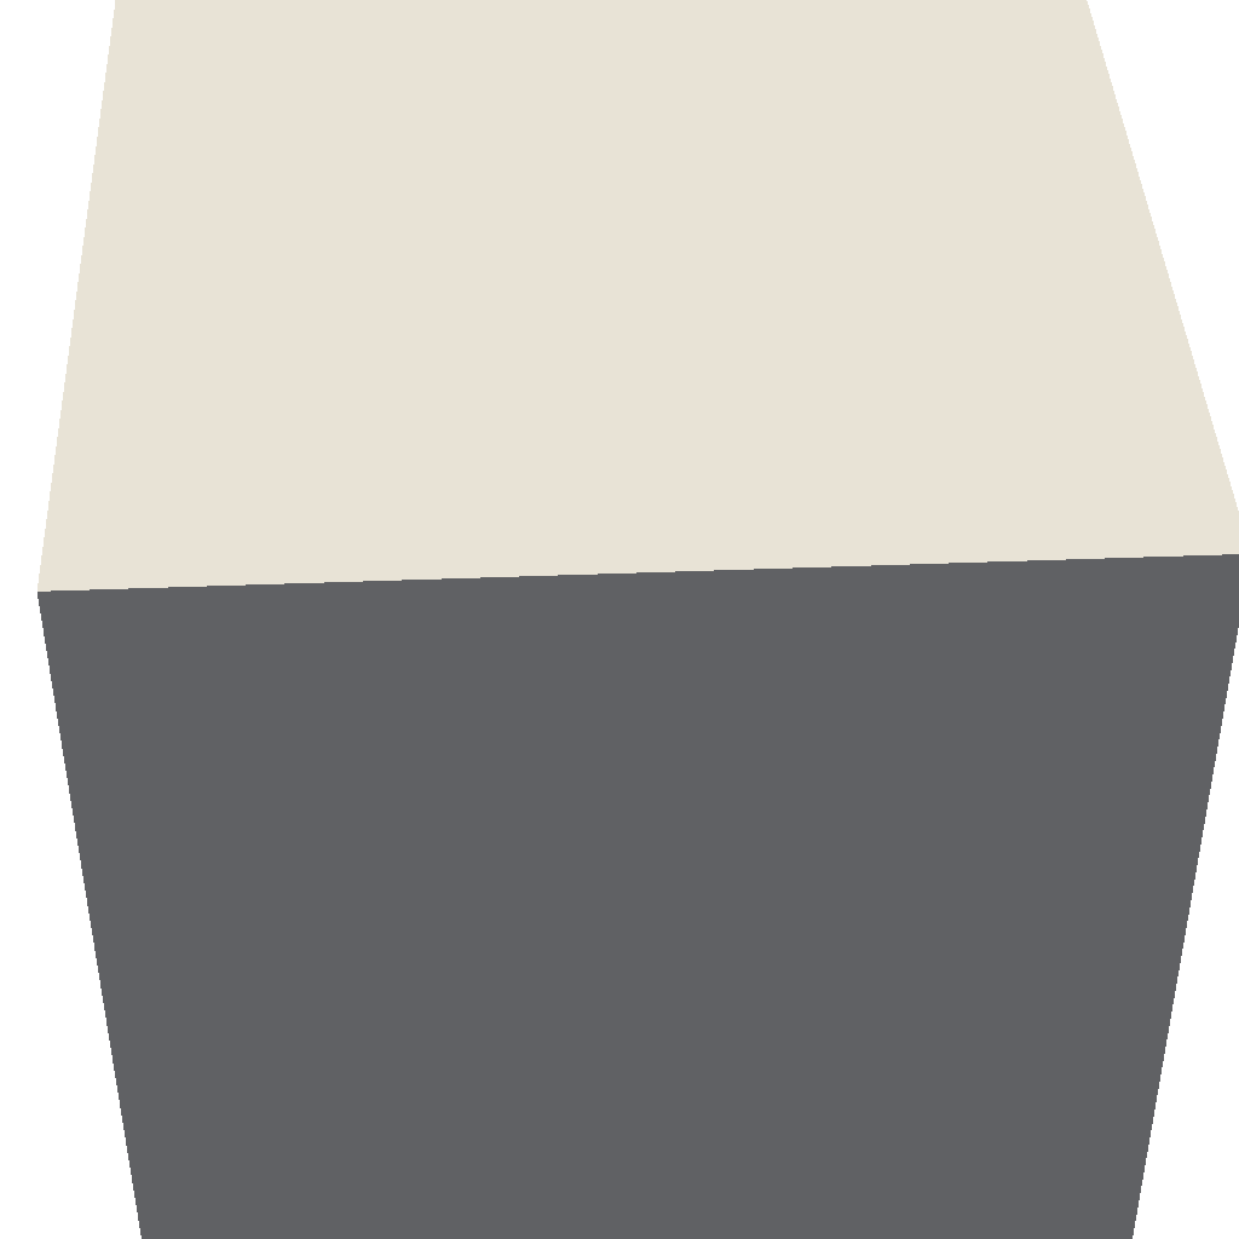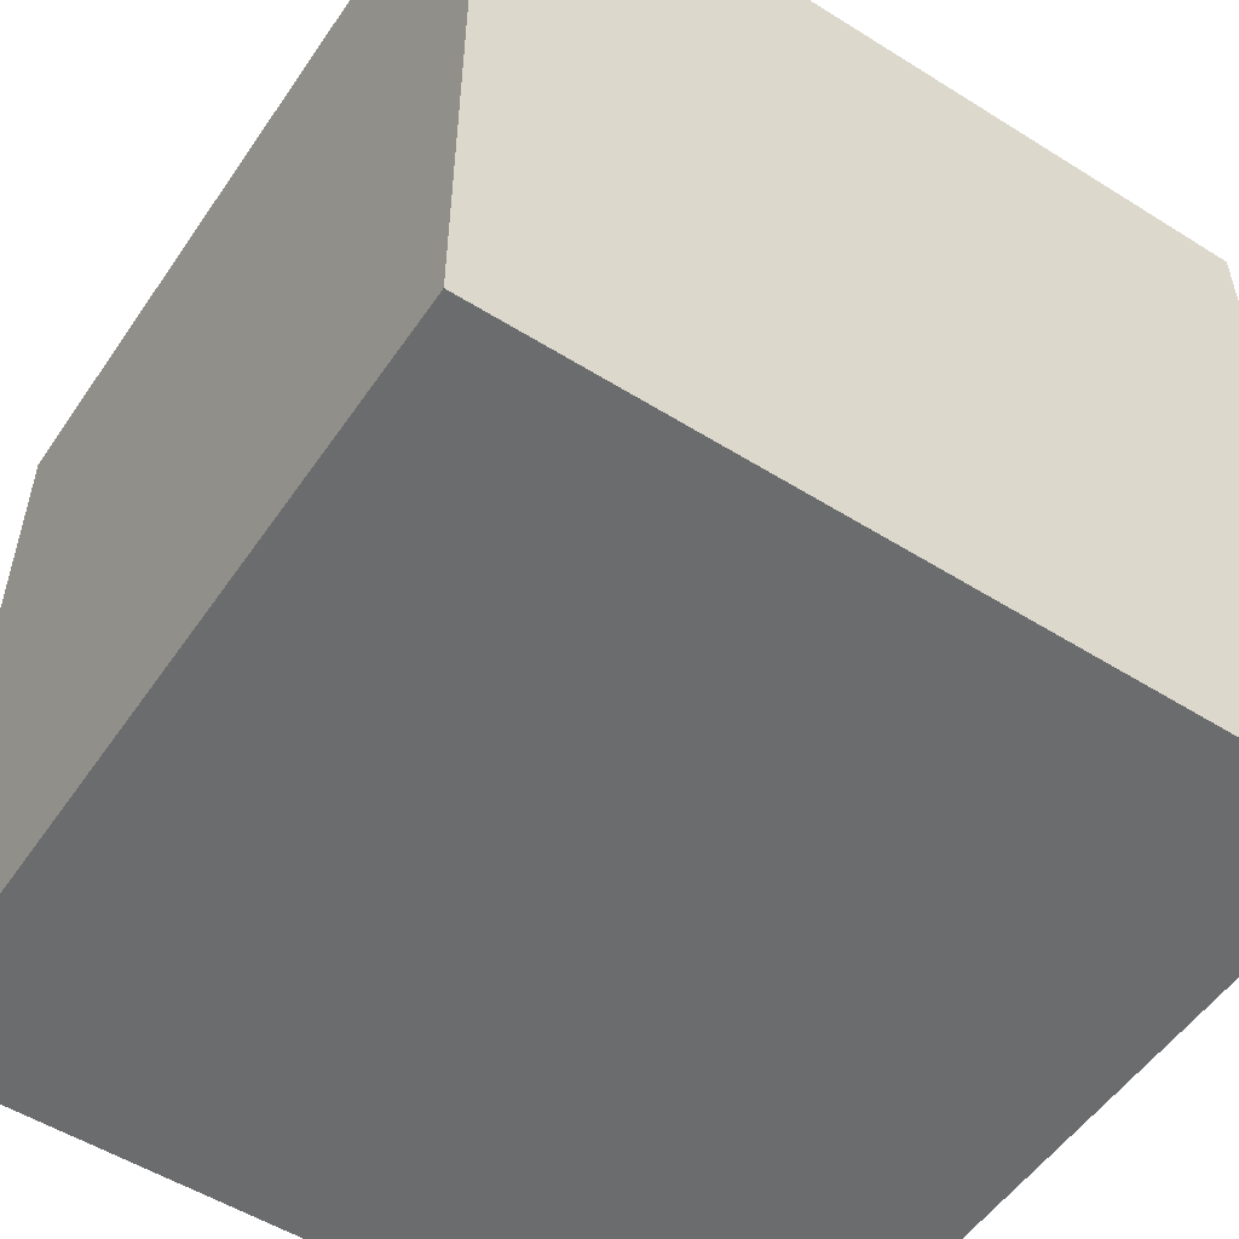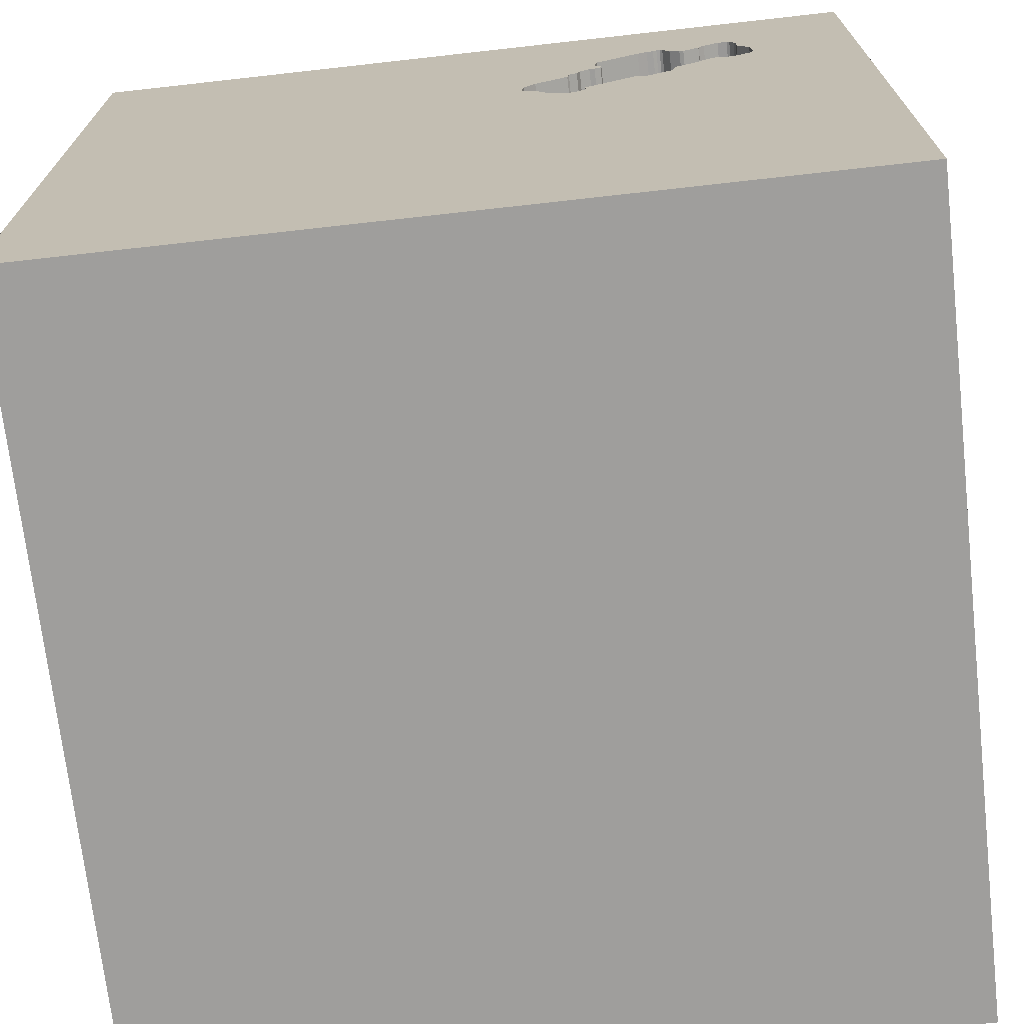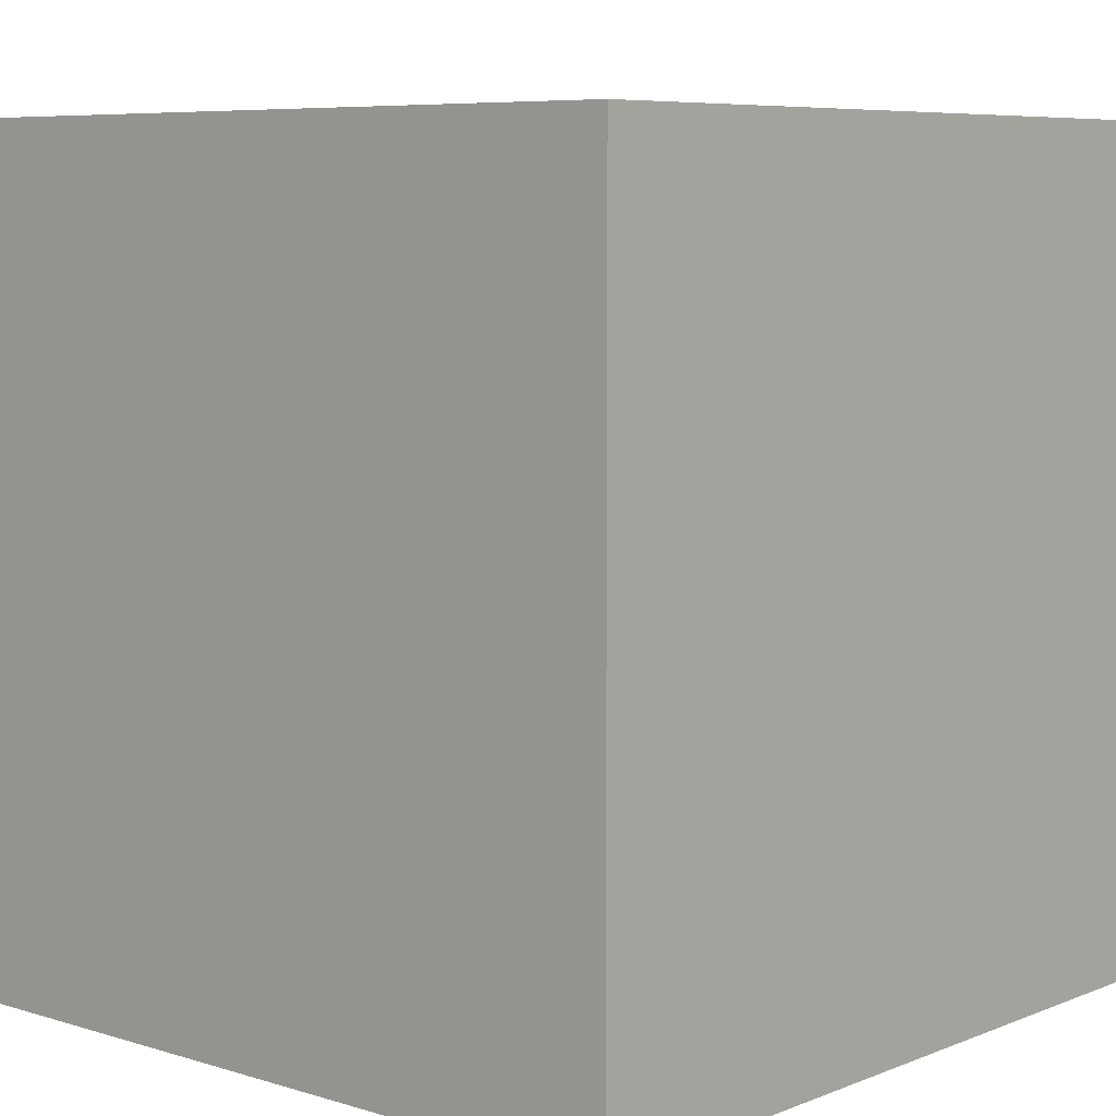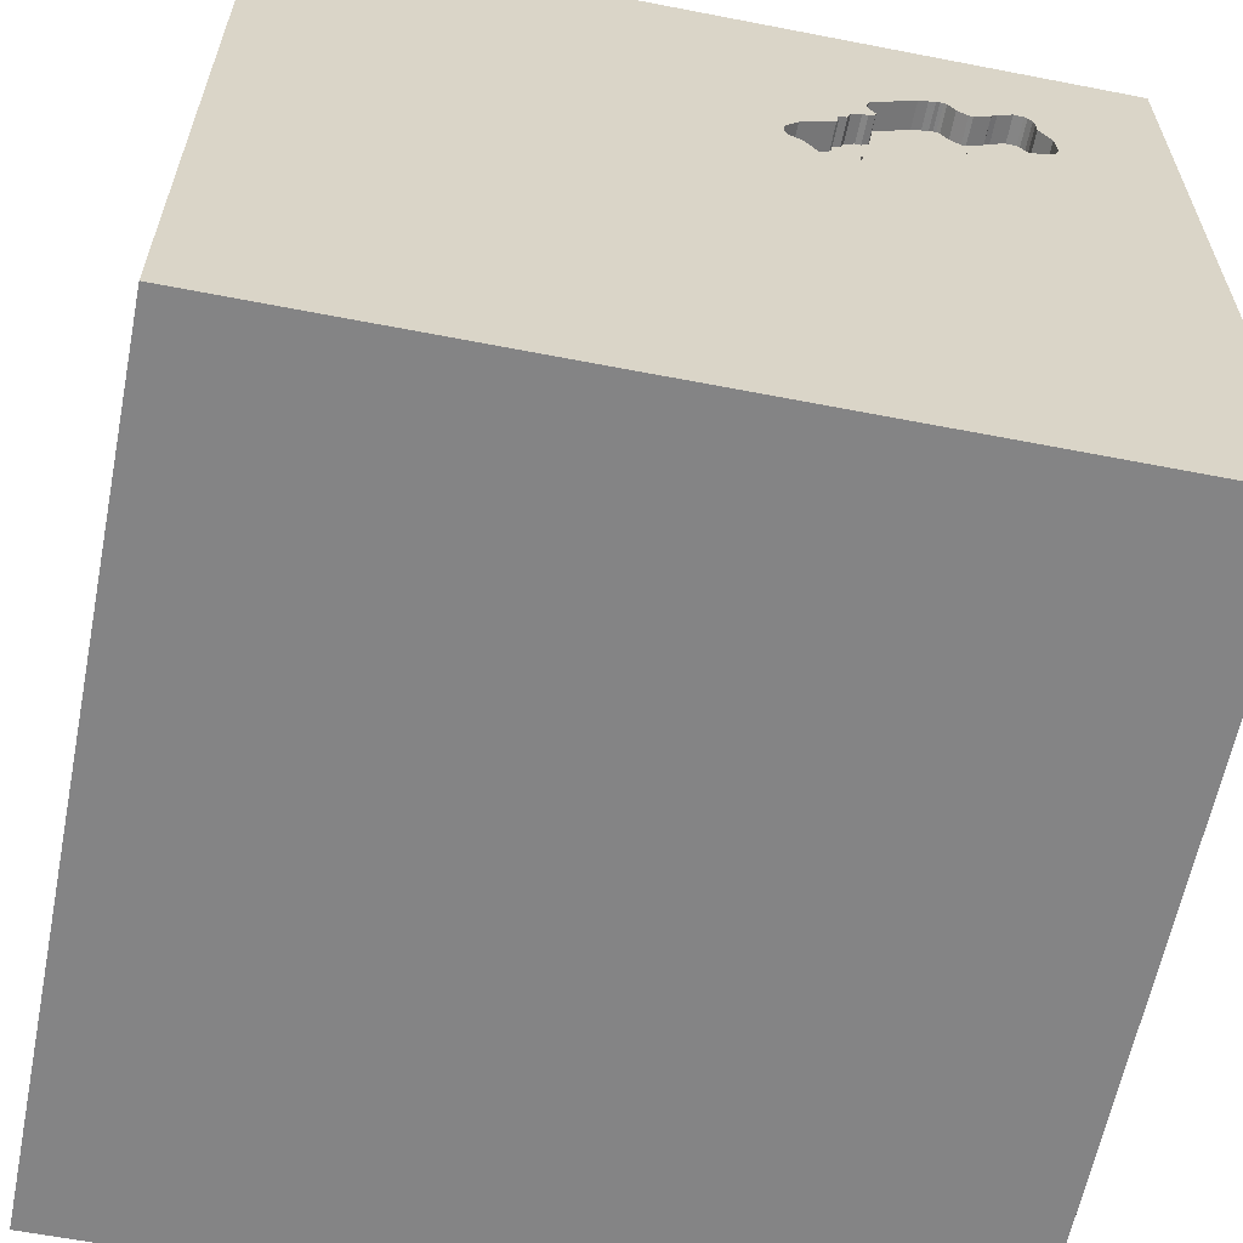
<metadata>
{"format":"obj","ext":"obj","renderer":"f3d","projection":"perspective","resolution":1024,"background":"white","views":[{"elev":41.9,"azim":-92.7,"up":"+Z"},{"elev":-53.6,"azim":-123.7,"up":"+Y"},{"elev":-70.9,"azim":-173.6,"up":"+Z"},{"elev":7.0,"azim":41.4,"up":"+Y"},{"elev":-61.5,"azim":168.8,"up":"+Z"}]}
</metadata>
<code>
o car_32
v -0.5136 1.5 0.7959
v -1.034 1.5 1.048
v -1.034 1.4 1.048
v -0.5011 1.4 0.9127
v -0.7292 1.5 1.032
v -0.7292 1.4 1.032
v -0.4004 1.5 0.3274
v -0.7874 1.5 0.5835
v -0.49 1.5 0.8666
v -1.117 -0.8333 -1.5
v -1.133 0.3906 -1.5
v -0.9896 0.2214 1.5
v -1.094 -1.5 -0.02604
v -0.5729 -1.5 -0.6771
v -0.8333 -1.5 1.5
v -0.7723 1.5 0.5546
v -0.8073 1.5 1.198
v -0.9529 1.5 0.7304
v -0.9304 1.5 1.024
v -0.6836 1.263 -1.5
v -0.7927 1.5 0.9926
v -0.7927 1.4 0.9926
v -1.106 1.5 0.7911
v -1.055 1.5 1.002
v -0.2066 1.5 0.484
v -0.2066 1.4 0.484
v -0.668 1.5 1.015
v -0.4404 1.5 0.3584
v 0.3906 -1.068 1.5
v 0.009766 0.4362 -1.5
v 0.4167 0.4687 1.5
v 0.2214 1.198 -1.5
v 0.3385 1.055 1.5
v 0.625 -0.4557 1.5
v 0.1562 -1.5 -0.8333
v 0.2083 -1.5 0.5469
v 0.4818 -1.5 -0.1823
v 0.4427 -1.5 1.198
v -0.1302 -1.5 -1.5
v 0.5208 -1.5 -1.042
v 0.1302 -1.5 1.5
v 0.6608 1.5 -0.7161
v 0.2214 1.5 0.3646
v 0.1172 1.5 1.055
v 0.1042 1.5 -1.5
v -0.1562 1.5 1.5
v 0.5778 -1.042 -1.5
v -0.2063 1.5 0.5165
v -0.2063 1.4 0.5165
v -0.9595 1.5 0.7288
v -0.9529 1.4 0.7304
v -0.442 1.5 0.3987
v -0.442 1.4 0.3987
v -0.7559 1.5 1.042
v -0.7559 1.4 1.042
v -0.2734 -0.7715 -1.5
v -0.1823 -1.146 1.5
v 0 0.4687 1.5
v 0 -0 1.5
v -0.1823 1.068 1.5
v -0.1823 -0.4818 1.5
v 0 -1.5 0.05208
v -0.1823 -1.5 1.198
v -0.1562 -1.5 -1.25
v -0.1562 -1.5 -0.4167
v -0.2413 1.5 0.4475
v -0.2018 1.5 -0.293
v -0.2083 1.5 -1.224
v -0.2575 1.5 0.5936
v -0.2575 1.4 0.5936
v -0.9187 1.5 0.7095
v -0.8457 1.5 0.9595
v -0.9304 1.4 1.024
v 1.12 0.1172 -1.5
v 1.25 0.4687 1.5
v 1.198 -0 1.5
v 1.107 1.081 -1.5
v 1.25 -0.4688 1.5
v 1.198 -1.5 -0.8333
v 1.068 -1.5 0.1823
v 1.5 -1.5 1.5
v 1.042 -1.5 0.625
v 1.068 -1.5 -0.3906
v 1.133 1.5 0.1172
v 1.5 1.5 1.5
v -0.9005 1.5 0.6984
v -0.9005 1.4 0.6984
v -0.4193 1.5 0.7252
v -0.4193 1.4 0.7252
v -0.8729 1.5 0.6685
v -0.4315 1.5 0.7588
v -0.7043 1.5 1.03
v -0.4315 1.4 0.7588
v -0.3456 1.5 0.3528
v -1.048 1.5 1.024
v -1.048 1.4 1.024
v -0.625 -1.042 1.5
v -0.625 -0 1.5
v -0.625 1.25 1.5
v -0.4687 -1.5 0.1562
v -0.625 -1.5 1.198
v -0.599 -1.5 0.625
v -0.625 -1.5 -1.198
v -0.5599 0.651 1.5
v -0.738 1.5 0.5336
v -0.6539 1.5 0.5019
v -1.5 -0.638 -0.3906
v -1.5 -0.8333 -1.5
v -1.5 0.1693 -1.152
v -1.5 0.1823 0.4818
v -1.5 0.3125 1.094
v -1.5 0.4167 -0.3906
v -1.5 0.1302 -1.5
v -1.5 0.1042 1.5
v -1.5 -0.1562 -0
v -1.5 -0.1823 1.146
v -1.5 -0.1562 -0.4427
v -1.5 1.042 -0.8333
v -1.5 1.302 0.3906
v -1.5 1.5 1.5
v -1.5 1.5 -1.5
v -1.5 1.042 -0.4167
v -1.5 -0.638 0.638
v -1.5 -0.6771 1.172
v -1.5 -1.5 -0.1302
v -1.5 -1.5 1.5
v -1.5 -1.5 -1.5
v -1.5 0.7552 0.7812
v -1.5 1.5 -0.1042
v -1.5 -1.198 0.4167
v -1.5 -1.198 -0.02604
v -1.5 -1.146 -0.5469
v -1.5 -0.3125 -1.055
v -1.5 0.8333 0.1562
v -0.9683 1.5 0.7267
v -0.9683 1.4 0.7267
v -0.4338 1.5 0.3478
v -0.4338 1.4 0.3478
v -0.3841 1.5 0.6971
v -0.3841 1.4 0.6971
v -0.2212 1.5 0.4601
v -0.2212 1.4 0.4601
v -0.5011 1.5 0.9127
v -1.051 1.5 0.7312
v -1.051 1.4 0.7312
v -0.8303 1.5 0.9632
v -0.8303 1.4 0.9632
v -1.019 1.5 0.7185
v -1.019 1.4 0.7185
v -0.446 1.5 0.3814
v -0.446 1.4 0.3814
v 1.5 -1.5 -1.5
v -0.388 1.5 0.6799
v -0.388 1.4 0.6799
v -0.9095 1.5 1.005
v -0.9095 1.4 1.005
v -0.3878 1.5 0.7125
v -0.3878 1.4 0.7125
v -1.072 1.5 0.7443
v -1.106 1.4 0.7911
v 1.5 -0.8333 0.4004
v 1.5 -0.8333 -1.5
v 1.5 -0.8333 1.5
v 1.5 0.4036 -0.1042
v 1.5 0.07161 1.035
v 1.5 0.1302 -1.5
v 1.5 0.4036 -1.178
v 1.5 0.1302 1.5
v 1.5 -0.5143 -0.7096
v 1.5 1.12 -0.638
v 1.5 1.185 0.1823
v 1.5 0.848 0.8984
v 1.5 1.5 -1.5
v 1.5 -1.5 0.1302
v 1.5 1.5 0.1302
v 1.5 -1.237 -0.3906
v -0.5136 1.4 0.7959
v -0.7043 1.4 1.03
v -0.8729 1.4 0.6685
v -0.49 1.4 0.8666
v -1.198 -0.8073 1.5
v -1.146 -0.3125 1.5
v -1.237 -1.5 -0.651
v -1.198 -1.5 0.4167
v -1.198 0.625 1.5
v -1.204 1.5 -0.2799
v -1.25 1.5 0.8073
v -1.094 1.5 0.7574
v -0.4897 1.5 0.7813
v -0.4897 1.4 0.7813
v -1.055 1.4 1.002
v -0.3814 1.5 0.6693
v -0.6817 1.5 0.4993
v -0.6817 1.4 0.4993
v -0.4696 1.5 0.7821
v -0.494 1.5 0.8494
v -0.494 1.4 0.8494
v -0.8986 1.5 0.6907
v -0.8457 1.4 0.9595
v -0.5208 1.5 0.2083
v -0.5303 1.5 0.4526
v -1.055 1.5 0.9497
v -1.055 1.4 0.9497
v -1.094 1.4 0.7574
v -1.098 1.5 0.8782
v -1.098 1.4 0.8782
v -0.7435 1.5 1.041
v -0.7435 1.4 1.041
v -0.3544 1.5 0.3385
v -0.3544 1.4 0.3385
v 0.7292 0.2344 1.5
v 0.8333 1.198 1.5
v 0.8333 -1.198 1.5
v -0.2635 1.5 0.4336
v -0.2635 1.4 0.4336
v -0.3072 1.5 0.3621
v -0.3125 1.5 0.3588
v -0.3072 1.4 0.3621
v -0.7665 1.5 1.036
v -0.7665 1.4 1.036
v -0.2119 1.5 0.5396
v -0.2119 1.4 0.5396
v -0.3178 1.5 0.3555
v -0.3178 1.4 0.3555
v -0.668 1.4 1.015
v -0.9818 1.5 0.7153
v -0.9818 1.4 0.7153
v -0.7723 1.4 0.5546
v -0.4004 1.4 0.3274
v -0.9876 1.5 1.059
v -0.9876 1.4 1.059
v -0.6375 1.5 0.5181
v -0.6375 1.4 0.5181
v -1.023 1.5 1.055
v -0.9077 1.5 0.9974
v -0.9077 1.4 0.9974
v -0.5173 1.5 0.8113
v -0.5173 1.4 0.8113
v -0.92 1.5 1.015
v -0.4404 1.4 0.3584
v -1.023 1.4 1.055
v -0.6539 1.4 0.5019
v -0.4696 1.4 0.7821
v -0.3755 1.5 0.3253
v -0.3755 1.4 0.3253
v -1.035 1.5 0.7249
v -0.3814 1.4 0.6693
v -0.3456 1.4 0.3528
v -0.8986 1.4 0.6907
v -0.7874 1.4 0.5835
v -0.7919 1.5 0.619
v -0.7919 1.4 0.619
f 15 97 126
f 114 124 126
f 126 101 15
f 181 114 126
f 130 125 126
f 41 97 15
f 97 181 126
f 114 116 124
f 125 184 126
f 101 41 15
f 41 57 97
f 181 182 114
f 124 123 126
f 123 130 126
f 101 63 41
f 130 131 125
f 184 102 126
f 102 101 126
f 116 123 124
f 125 13 184
f 97 182 181
f 182 12 114
f 63 38 41
f 114 111 116
f 102 63 101
f 41 29 57
f 57 61 97
f 97 61 182
f 123 131 130
f 125 183 13
f 184 100 102
f 116 110 123
f 123 107 131
f 131 132 125
f 13 100 184
f 182 98 12
f 12 185 114
f 120 111 114
f 111 110 116
f 132 127 125
f 102 36 63
f 81 29 41
f 29 61 57
f 61 98 182
f 185 120 114
f 127 183 125
f 38 81 41
f 81 213 29
f 107 132 131
f 120 128 111
f 123 115 107
f 100 36 102
f 36 38 63
f 29 34 61
f 61 59 98
f 128 110 111
f 110 115 123
f 13 14 100
f 100 62 36
f 183 14 13
f 98 104 12
f 12 104 185
f 107 127 132
f 59 104 98
f 115 117 107
f 127 14 183
f 213 34 29
f 14 65 100
f 36 82 38
f 34 59 61
f 104 120 185
f 110 112 115
f 65 62 100
f 82 81 38
f 59 58 104
f 127 103 14
f 62 37 36
f 81 34 213
f 128 134 110
f 117 133 107
f 107 133 127
f 81 78 34
f 34 211 59
f 104 99 120
f 2 187 120
f 134 112 110
f 112 117 115
f 10 127 108
f 36 80 82
f 58 60 104
f 120 119 128
f 65 37 62
f 37 80 36
f 59 31 58
f 17 2 120
f 24 202 187
f 187 2 95
f 187 95 24
f 14 35 65
f 163 78 81
f 211 31 59
f 60 99 104
f 17 19 230
f 234 2 17
f 17 230 234
f 205 187 202
f 128 119 134
f 34 76 211
f 99 46 120
f 72 235 155
f 17 21 146
f 239 19 17
f 155 239 17
f 17 146 72
f 17 72 155
f 159 144 187
f 187 205 23
f 188 159 187
f 187 23 188
f 133 108 127
f 103 64 14
f 78 76 34
f 17 120 46
f 219 21 17
f 17 5 207
f 54 219 17
f 17 207 54
f 16 187 144
f 226 135 50
f 50 18 16
f 16 144 246
f 226 50 16
f 16 246 148
f 16 148 226
f 120 129 119
f 134 122 112
f 117 109 133
f 64 35 14
f 35 37 65
f 165 163 81
f 58 33 60
f 44 17 46
f 92 5 17
f 17 143 27
f 27 92 17
f 16 18 71
f 16 71 8
f 187 129 120
f 112 109 117
f 56 127 10
f 127 39 103
f 37 83 80
f 82 174 81
f 161 165 81
f 31 33 58
f 60 46 99
f 143 17 44
f 71 86 198
f 90 251 8
f 8 71 198
f 8 198 90
f 186 129 187
f 133 113 108
f 56 39 127
f 39 64 103
f 80 174 82
f 161 81 174
f 163 168 78
f 44 88 91
f 44 91 195
f 195 189 1
f 9 143 44
f 1 237 196
f 196 9 44
f 195 1 196
f 44 195 196
f 200 16 105
f 16 186 187
f 119 122 134
f 109 113 133
f 10 108 113
f 35 40 37
f 165 168 163
f 168 76 78
f 192 153 139
f 44 192 139
f 157 88 44
f 44 139 157
f 200 105 193
f 106 232 201
f 106 201 200
f 200 193 106
f 122 118 112
f 11 10 113
f 40 83 37
f 76 75 211
f 192 44 43
f 43 48 221
f 69 192 43
f 43 221 69
f 200 201 52
f 200 52 150
f 209 94 67
f 200 150 28
f 244 209 67
f 244 67 200
f 7 244 200
f 200 28 137
f 200 137 7
f 200 186 16
f 118 109 112
f 56 10 11
f 64 40 35
f 176 161 174
f 164 165 161
f 211 33 31
f 43 66 141
f 25 48 43
f 141 25 43
f 67 94 223
f 223 217 67
f 67 186 200
f 211 212 33
f 67 217 216
f 216 214 66
f 67 216 66
f 129 122 119
f 40 79 83
f 168 75 76
f 33 46 60
f 118 121 109
f 30 56 11
f 39 40 64
f 83 174 80
f 43 67 66
f 47 39 56
f 169 161 176
f 164 172 165
f 75 212 211
f 30 47 56
f 152 79 40
f 164 161 169
f 75 85 212
f 33 85 46
f 129 118 122
f 121 113 109
f 39 152 40
f 83 152 174
f 212 85 33
f 44 46 85
f 42 67 43
f 129 121 118
f 47 152 39
f 79 152 83
f 176 174 152
f 172 168 165
f 168 85 75
f 84 43 44
f 186 121 129
f 11 113 121
f 74 47 30
f 167 170 164
f 172 85 168
f 84 44 85
f 121 186 67
f 20 30 11
f 167 164 169
f 171 172 164
f 42 68 67
f 20 11 121
f 77 30 32
f 170 171 164
f 42 43 84
f 68 121 67
f 77 74 30
f 169 176 152
f 32 30 20
f 173 170 167
f 45 68 42
f 45 121 68
f 45 32 20
f 173 77 32
f 175 171 170
f 175 172 171
f 173 42 84
f 173 45 42
f 45 20 121
f 173 32 45
f 173 74 77
f 162 47 74
f 162 169 152
f 166 167 169
f 173 175 170
f 175 85 172
f 175 84 85
f 173 84 175
f 173 166 74
f 166 162 74
f 162 152 47
f 166 169 162
f 173 167 166
f 154 89 140
f 233 89 154
f 139 153 154
f 154 140 139
f 158 140 89
f 190 89 233
f 233 154 247
f 153 192 154
f 157 139 140
f 140 158 157
f 88 157 158
f 158 89 88
f 93 89 190
f 233 177 190
f 247 53 233
f 247 154 192
f 89 93 91
f 91 88 89
f 243 93 190
f 252 177 233
f 1 189 190
f 190 177 1
f 53 247 70
f 201 232 233
f 233 53 201
f 195 91 93
f 93 243 195
f 189 195 243
f 243 190 189
f 177 252 238
f 228 252 233
f 70 215 53
f 70 247 192
f 192 69 70
f 53 52 201
f 232 106 233
f 177 238 1
f 147 238 252
f 250 252 228
f 194 228 233
f 215 70 222
f 248 53 215
f 150 52 53
f 53 151 150
f 242 233 106
f 237 1 238
f 238 147 225
f 179 147 252
f 8 251 252
f 252 250 8
f 250 228 8
f 228 194 105
f 105 16 228
f 242 194 233
f 215 222 49
f 69 221 222
f 222 70 69
f 138 53 248
f 218 248 215
f 53 240 151
f 106 193 242
f 196 237 238
f 238 197 196
f 238 225 4
f 22 225 147
f 87 147 179
f 179 252 90
f 251 90 252
f 16 8 228
f 193 105 194
f 194 242 193
f 215 49 142
f 49 222 48
f 221 48 222
f 53 138 240
f 248 229 138
f 248 218 224
f 218 215 216
f 28 150 151
f 151 240 28
f 197 238 4
f 4 225 143
f 22 178 225
f 22 147 21
f 147 87 199
f 179 249 87
f 66 214 215
f 215 142 66
f 26 142 49
f 48 25 49
f 240 138 28
f 229 248 210
f 7 137 138
f 138 229 7
f 223 94 248
f 248 224 223
f 217 223 224
f 224 218 217
f 214 216 215
f 218 216 217
f 9 196 197
f 197 180 9
f 180 197 4
f 27 143 225
f 22 6 178
f 225 178 27
f 146 21 147
f 72 146 147
f 147 199 72
f 87 51 199
f 90 198 249
f 249 179 90
f 198 86 87
f 87 249 198
f 142 141 66
f 142 26 141
f 26 49 25
f 137 28 138
f 229 210 245
f 94 209 210
f 210 248 94
f 143 9 180
f 180 4 143
f 220 6 22
f 178 6 92
f 92 27 178
f 21 219 220
f 220 22 21
f 51 87 71
f 71 18 51
f 199 51 236
f 87 86 71
f 25 141 26
f 229 245 7
f 209 244 245
f 245 210 209
f 6 220 208
f 5 92 6
f 219 54 220
f 199 236 72
f 51 18 50
f 203 236 51
f 244 7 245
f 207 5 6
f 6 208 207
f 220 55 208
f 55 220 54
f 235 72 236
f 50 135 136
f 136 51 50
f 236 203 73
f 51 206 203
f 54 207 208
f 208 55 54
f 155 235 236
f 236 156 155
f 51 136 206
f 156 236 73
f 191 73 203
f 203 206 205
f 205 202 203
f 145 206 136
f 135 226 227
f 227 136 135
f 239 155 156
f 156 73 239
f 73 191 231
f 191 203 24
f 202 24 203
f 206 145 160
f 136 149 145
f 136 227 149
f 226 148 227
f 19 239 73
f 73 231 19
f 231 191 96
f 24 95 191
f 23 205 206
f 206 160 23
f 160 145 204
f 145 149 246
f 246 144 145
f 149 227 148
f 230 19 231
f 96 241 231
f 96 191 95
f 188 23 160
f 160 204 188
f 159 188 204
f 204 145 159
f 148 246 149
f 144 159 145
f 234 230 231
f 231 241 234
f 3 241 96
f 95 2 96
f 241 3 234
f 3 96 2
f 2 234 3

</code>
